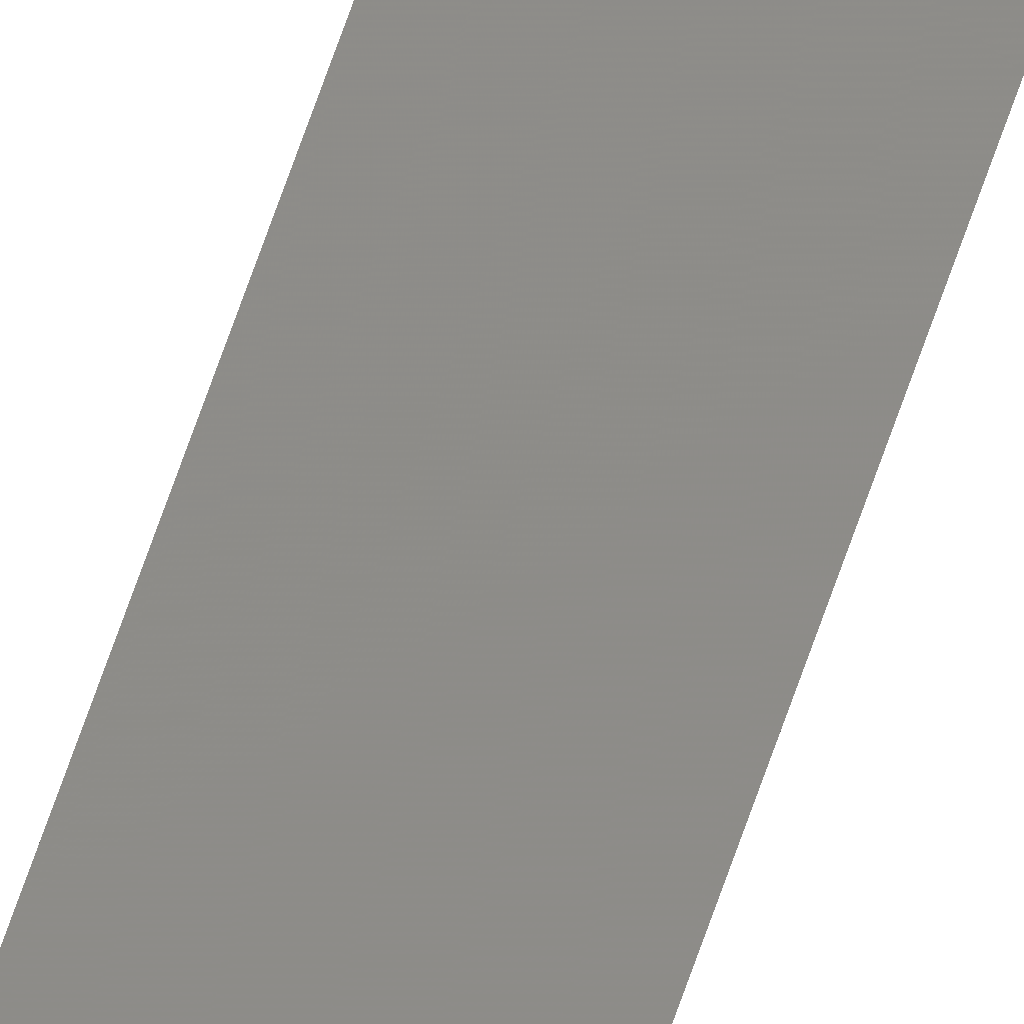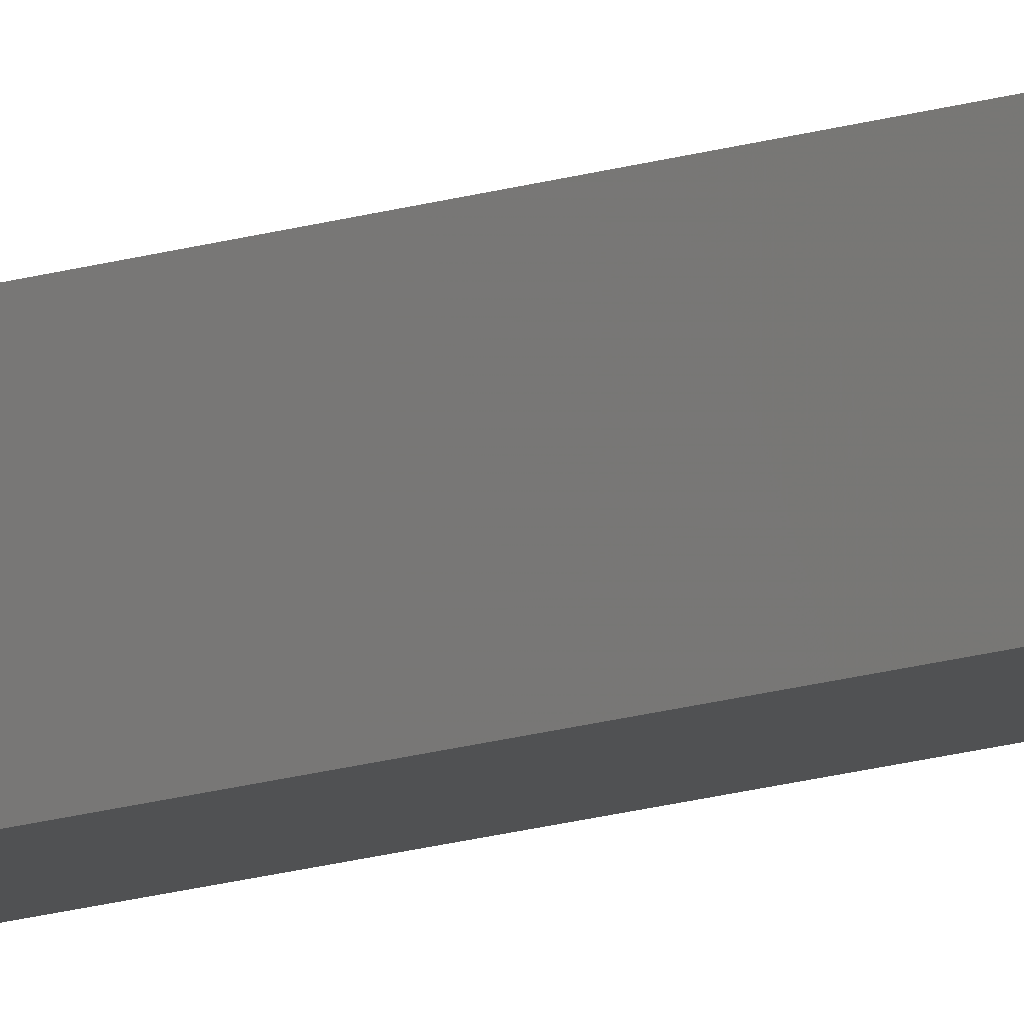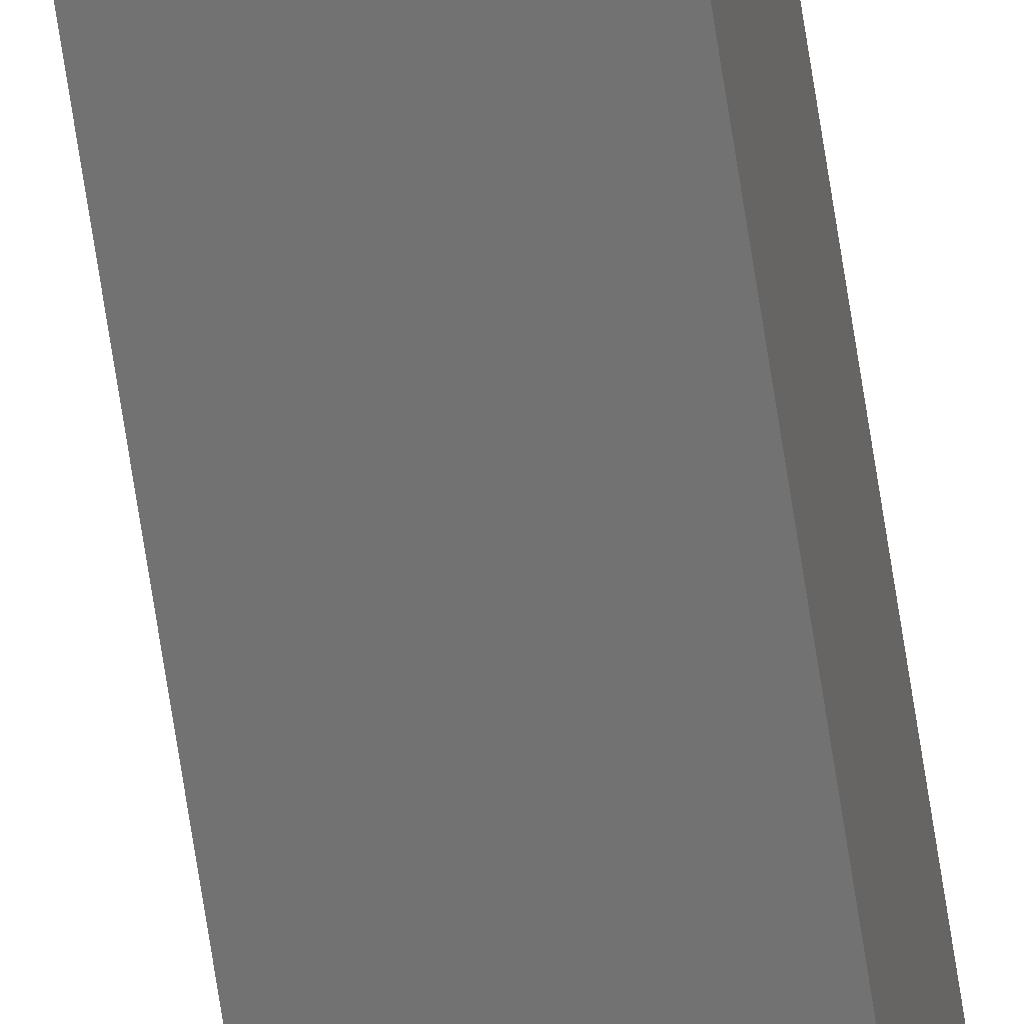
<metadata>
{"format":"stl","ext":"stl","renderer":"f3d","projection":"perspective","resolution":1024,"background":"white","views":[{"elev":73.2,"azim":19.6,"up":"+Y"},{"elev":-10.1,"azim":135.9,"up":"+Y"},{"elev":-66.1,"azim":8.5,"up":"+Y"}]}
</metadata>
<code>
# stl→obj: 16 verts, 28 faces
v -9.807 -3.828 154.8
v -9.787 -3.83 154.8
v -9.787 -3.83 158.4
v -9.807 -3.828 158.4
v -9.827 -3.826 154.8
v -9.827 -3.826 158.4
v -9.847 -3.824 158.4
v -9.847 -3.824 154.8
v -9.842 -3.774 154.8
v -9.842 -3.774 158.4
v -9.782 -3.781 158.4
v -9.802 -3.778 154.8
v -9.802 -3.778 158.4
v -9.782 -3.781 154.8
v -9.822 -3.776 154.8
v -9.822 -3.776 158.4
f 1 2 3
f 1 3 4
f 5 4 6
f 5 6 7
f 5 1 4
f 8 5 7
f 8 7 9
f 7 10 9
f 11 12 13
f 14 12 11
f 13 15 16
f 16 15 10
f 12 15 13
f 15 9 10
f 14 11 2
f 11 3 2
f 7 16 10
f 6 13 16
f 6 16 7
f 4 13 6
f 3 11 13
f 3 13 4
f 15 8 9
f 15 5 8
f 12 1 15
f 15 1 5
f 14 2 12
f 12 2 1

</code>
